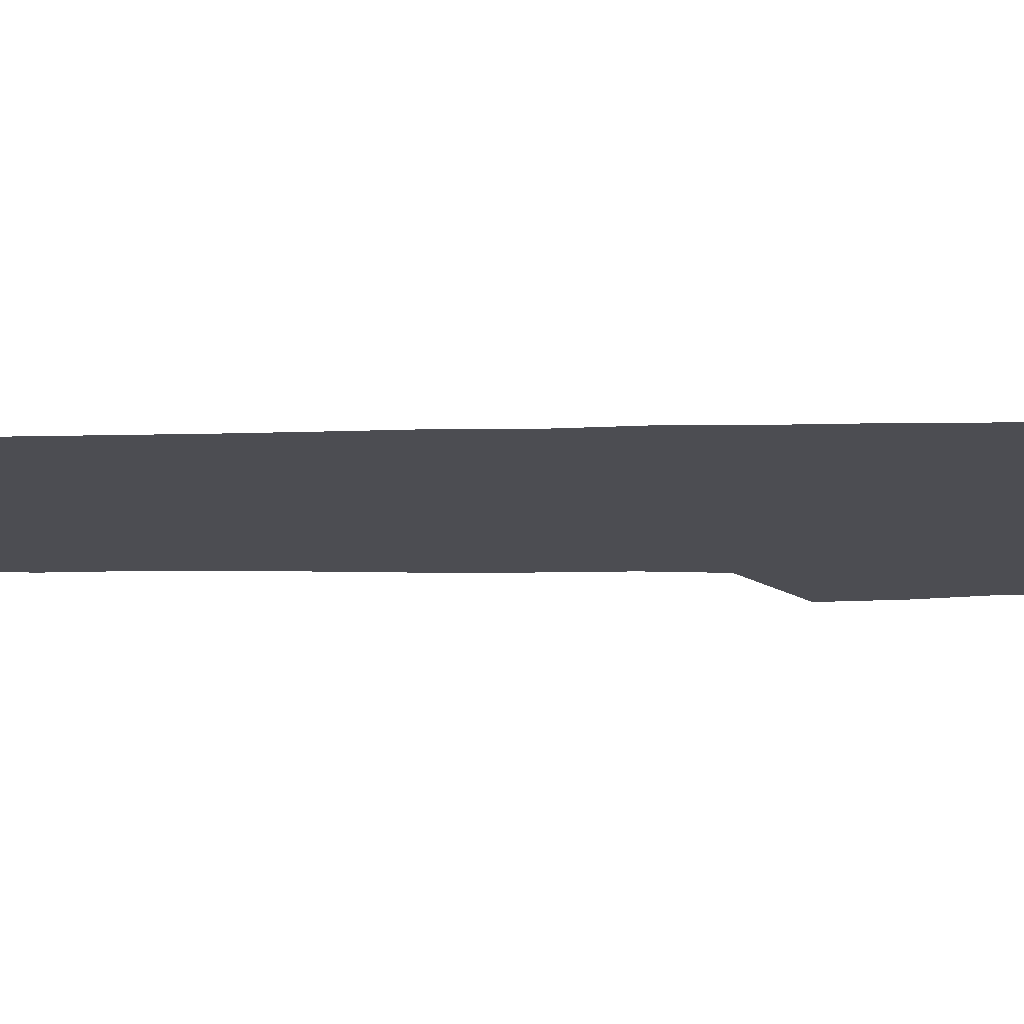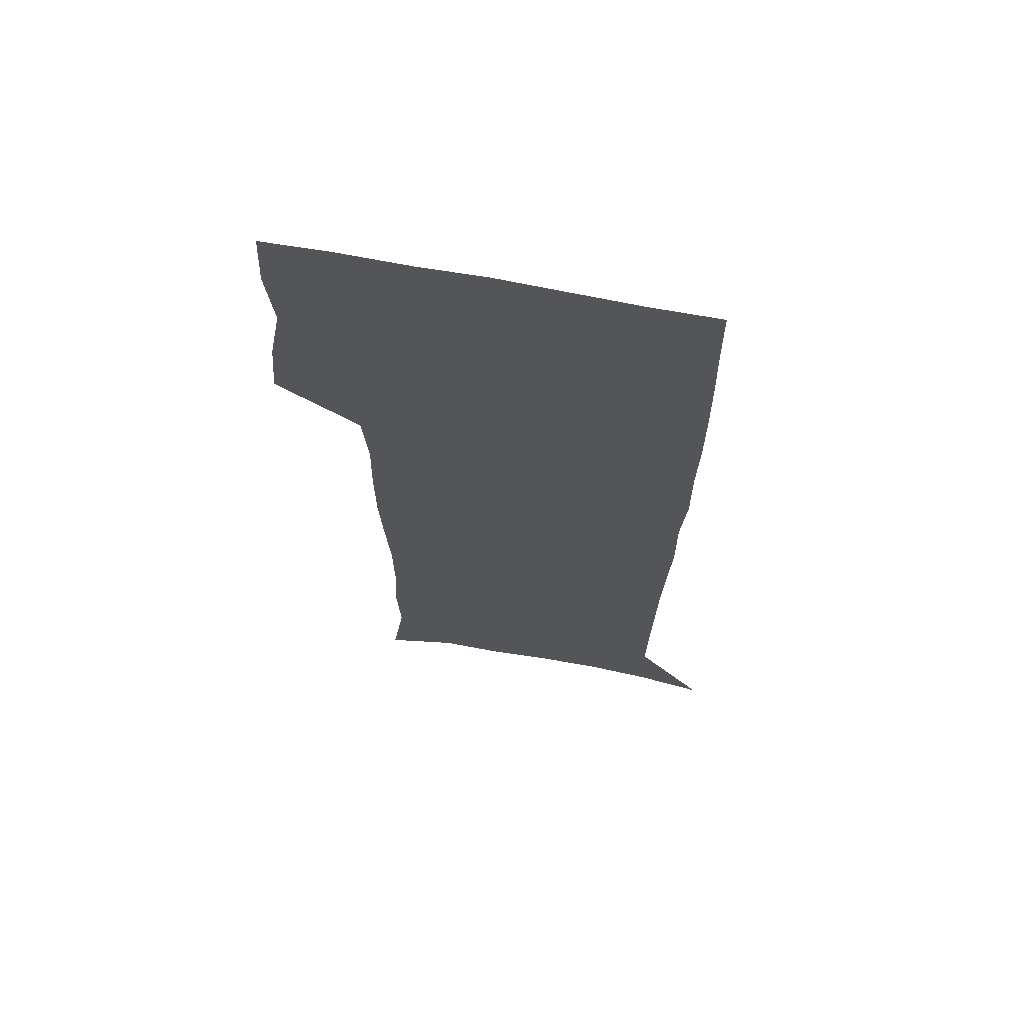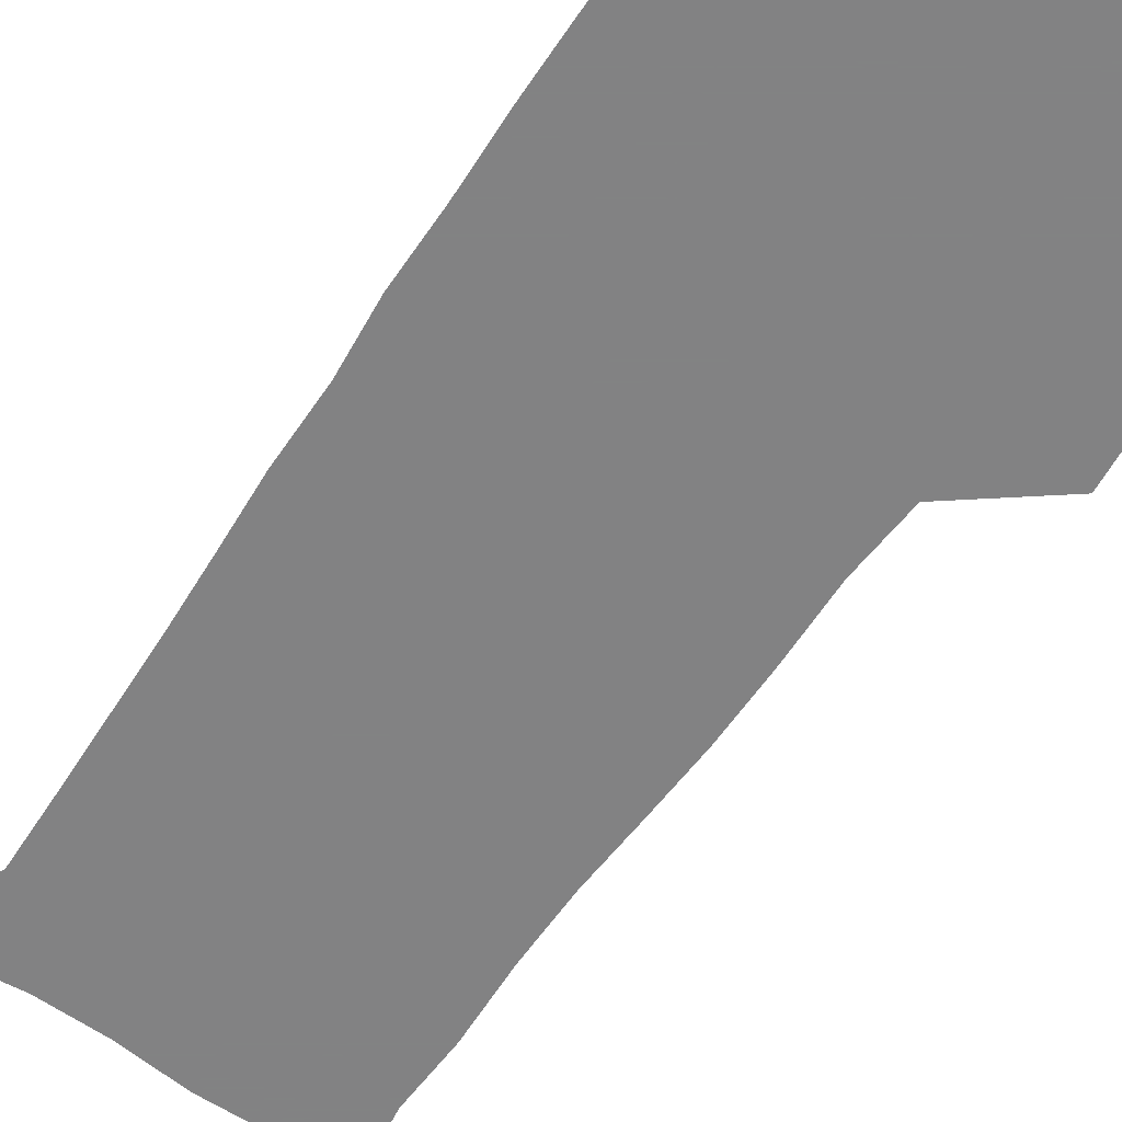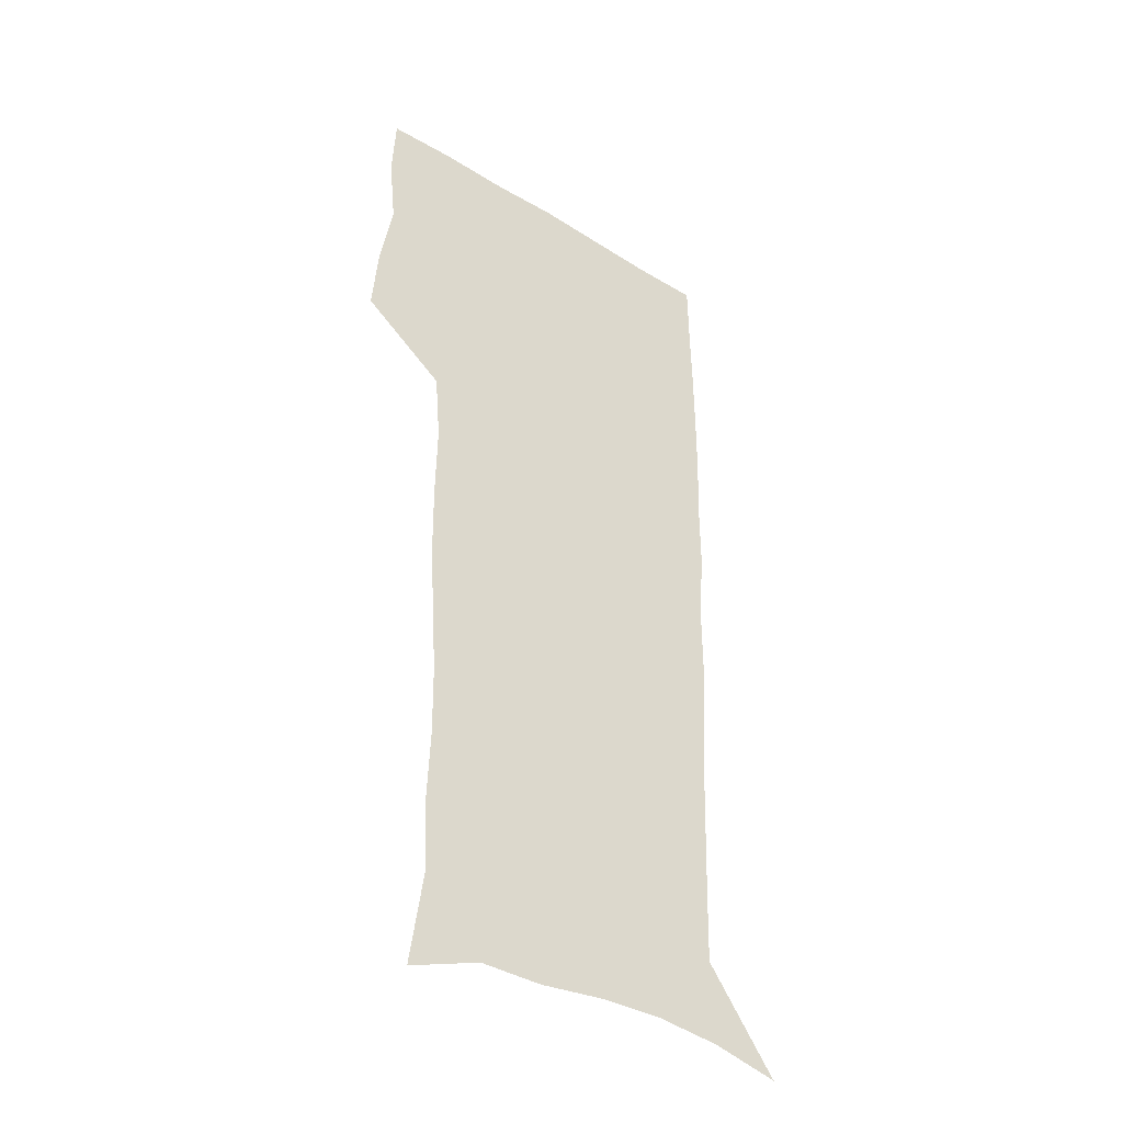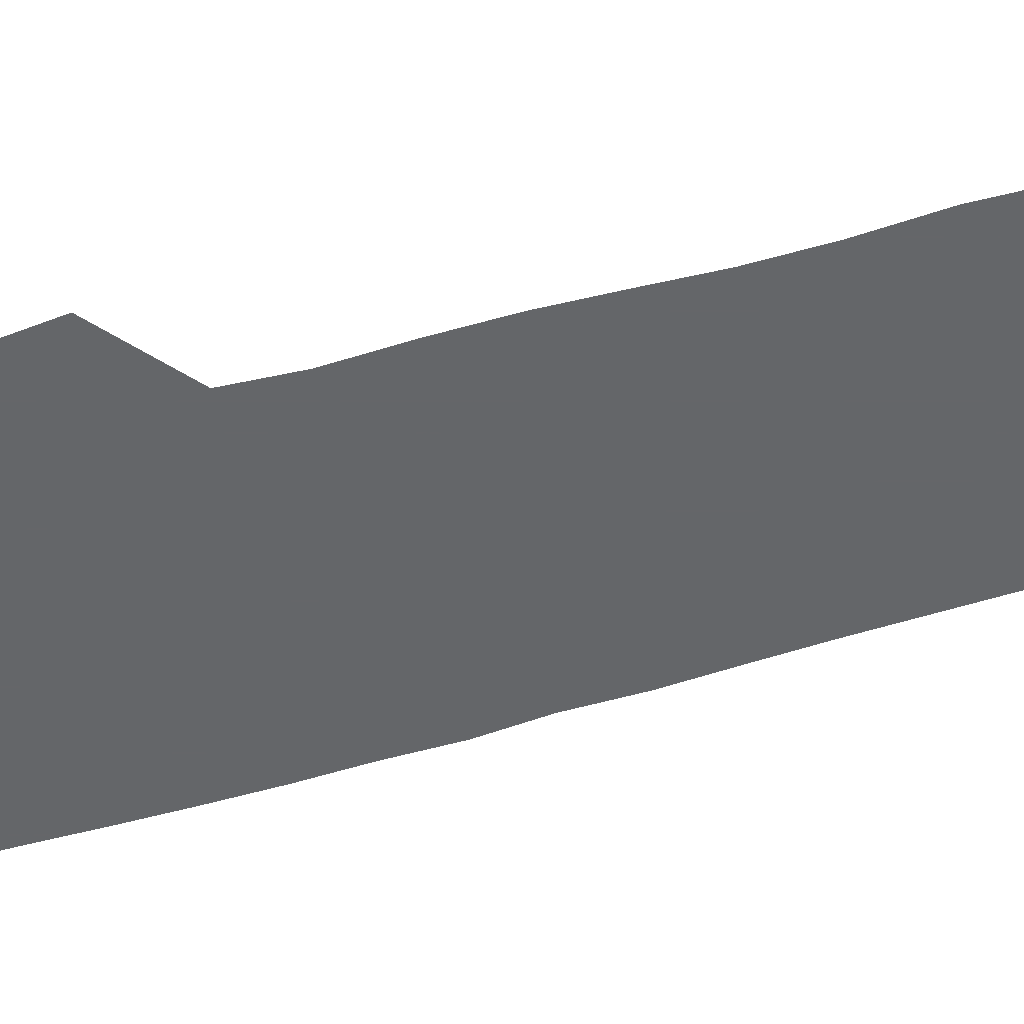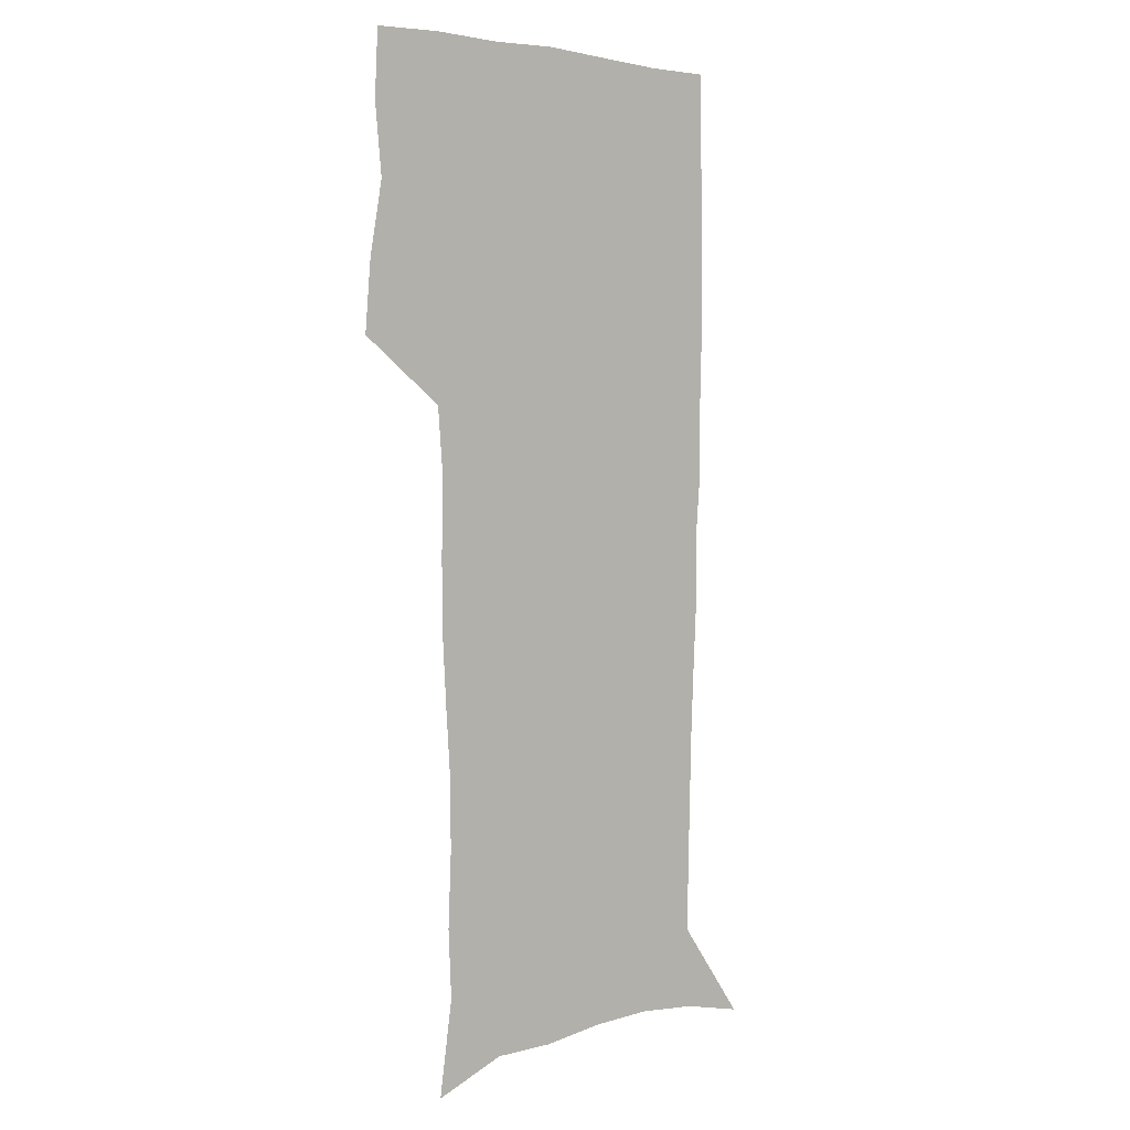
<metadata>
{"format":"obj","ext":"obj","renderer":"f3d","projection":"perspective","resolution":1024,"background":"white","views":[{"elev":-16.4,"azim":91.1,"up":"+Z"},{"elev":66.9,"azim":10.9,"up":"+Y"},{"elev":-60.9,"azim":146.1,"up":"+Z"},{"elev":-39.4,"azim":-37.4,"up":"+Y"},{"elev":-51.7,"azim":-72.2,"up":"+Z"},{"elev":3.3,"azim":-41.3,"up":"+Y"}]}
</metadata>
<code>
v 472.9 446.4 0
v 475.5 477.3 0
v 481.2 509 0
v 478.1 539.8 0
v 479.6 569.1 0
v 509.5 129.8 0
v 515.4 171 0
v 514 200.5 0
v 515.4 233.5 0
v 515.1 264.6 0
v 513.1 294.5 0
v 511.4 324.7 0
v 511.1 356.3 0
v 511.8 388.7 0
v 509.4 418.8 0
v 513 450.3 0
v 510.9 479.4 0
v 513.6 509.2 0
v 513.5 538.3 0
v 509.8 570.5 0
v 541.4 141.7 0
v 544.8 179.4 0
v 546.9 213.7 0
v 546.7 243.8 0
v 545.6 272.9 0
v 545 302.9 0
v 544.2 332.7 0
v 543.4 362.5 0
v 543.1 392.7 0
v 544.1 423 0
v 544.9 452.3 0
v 544.5 480.7 0
v 544.5 509.1 0
v 545 536.9 0
v 540.9 569.9 0
v 569.2 141.7 0
v 572.3 183.5 0
v 574.6 220.6 0
v 574 248.1 0
v 573.8 277.5 0
v 573.4 306.9 0
v 573.1 336.5 0
v 573.2 366.2 0
v 573.4 395.6 0
v 573.5 424.5 0
v 574.1 453.4 0
v 573.5 481.4 0
v 573.6 509.5 0
v 573.2 537.7 0
v 570.6 571.3 0
v 598 145.3 0
v 599.4 188 0
v 600.1 218.8 0
v 600.3 247.6 0
v 600.4 278.9 0
v 600.6 307.4 0
v 600.9 339 0
v 601.1 367.4 0
v 601.4 395.7 0
v 601.8 424.4 0
v 601.8 453.5 0
v 601.9 481.6 0
v 601.9 509.8 0
v 601.7 537.5 0
v 600.6 570 0
v 626.5 146.2 0
v 626.3 183.7 0
v 626.2 217.2 0
v 626.7 247.1 0
v 627.1 277 0
v 628 306 0
v 628.1 336.8 0
v 628.6 366.2 0
v 629.6 394.6 0
v 630.4 423.6 0
v 630.3 452.9 0
v 630.5 481.6 0
v 630.7 510.2 0
v 630.3 538.9 0
v 630.6 569 0
v 655 143.7 0
v 653.6 179.7 0
v 654.2 210.6 0
v 655 240.8 0
v 655.8 271 0
v 657.1 300.6 0
v 658.7 330.4 0
v 658.5 361.8 0
v 660.9 390.8 0
v 660.7 421.4 0
v 661.5 451.2 0
v 661.6 481 0
v 661.3 510.6 0
v 660.7 540 0
v 660.3 569.4 0
v 684.6 137 0
v 691 571 0
v 691 601 0
f 15 16 1
f 1 16 2
f 16 17 2
f 2 17 3
f 17 18 3
f 3 18 4
f 18 19 4
f 4 19 5
f 19 20 5
f 6 21 7
f 21 22 7
f 7 22 8
f 22 23 8
f 8 23 9
f 23 24 9
f 9 24 10
f 24 25 10
f 10 25 11
f 25 26 11
f 11 26 12
f 26 27 12
f 12 27 13
f 27 28 13
f 13 28 14
f 28 29 14
f 14 29 15
f 29 30 15
f 15 30 16
f 30 31 16
f 16 31 17
f 31 32 17
f 17 32 18
f 32 33 18
f 18 33 19
f 33 34 19
f 19 34 20
f 34 35 20
f 21 36 22
f 36 37 22
f 22 37 23
f 37 38 23
f 23 38 24
f 38 39 24
f 24 39 25
f 39 40 25
f 25 40 26
f 40 41 26
f 26 41 27
f 41 42 27
f 27 42 28
f 42 43 28
f 28 43 29
f 43 44 29
f 29 44 30
f 44 45 30
f 30 45 31
f 45 46 31
f 31 46 32
f 46 47 32
f 32 47 33
f 47 48 33
f 33 48 34
f 48 49 34
f 34 49 35
f 49 50 35
f 36 51 37
f 51 52 37
f 37 52 38
f 52 53 38
f 38 53 39
f 53 54 39
f 39 54 40
f 54 55 40
f 40 55 41
f 55 56 41
f 41 56 42
f 56 57 42
f 42 57 43
f 57 58 43
f 43 58 44
f 58 59 44
f 44 59 45
f 59 60 45
f 45 60 46
f 60 61 46
f 46 61 47
f 61 62 47
f 47 62 48
f 62 63 48
f 48 63 49
f 63 64 49
f 49 64 50
f 64 65 50
f 51 66 52
f 66 67 52
f 52 67 53
f 67 68 53
f 53 68 54
f 68 69 54
f 54 69 55
f 69 70 55
f 55 70 56
f 70 71 56
f 56 71 57
f 71 72 57
f 57 72 58
f 72 73 58
f 58 73 59
f 73 74 59
f 59 74 60
f 74 75 60
f 60 75 61
f 75 76 61
f 61 76 62
f 76 77 62
f 62 77 63
f 77 78 63
f 63 78 64
f 78 79 64
f 64 79 65
f 79 80 65
f 66 81 67
f 81 82 67
f 67 82 68
f 82 83 68
f 68 83 69
f 83 84 69
f 69 84 70
f 84 85 70
f 70 85 71
f 85 86 71
f 71 86 72
f 86 87 72
f 72 87 73
f 87 88 73
f 73 88 74
f 88 89 74
f 74 89 75
f 89 90 75
f 75 90 76
f 90 91 76
f 76 91 77
f 91 92 77
f 77 92 78
f 92 93 78
f 78 93 79
f 93 94 79
f 79 94 80
f 94 95 80
f 81 96 82

</code>
